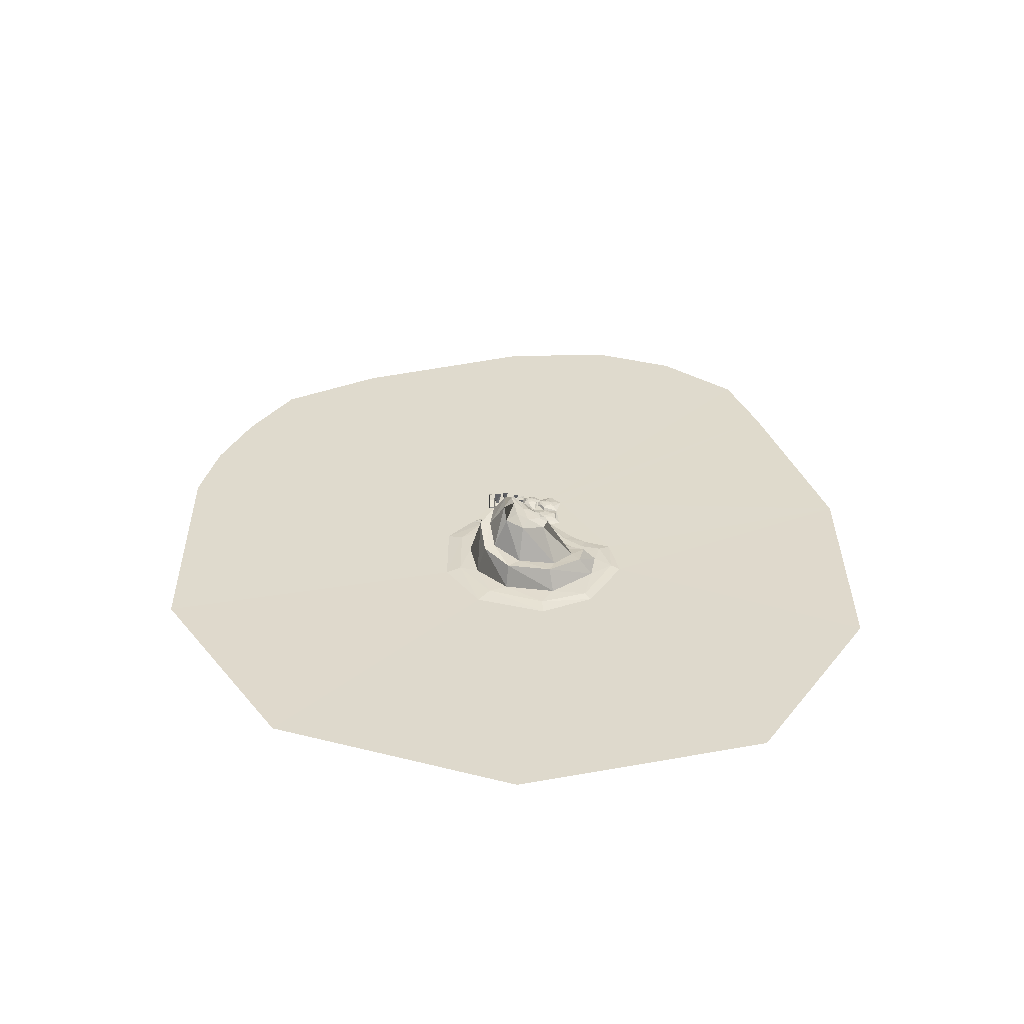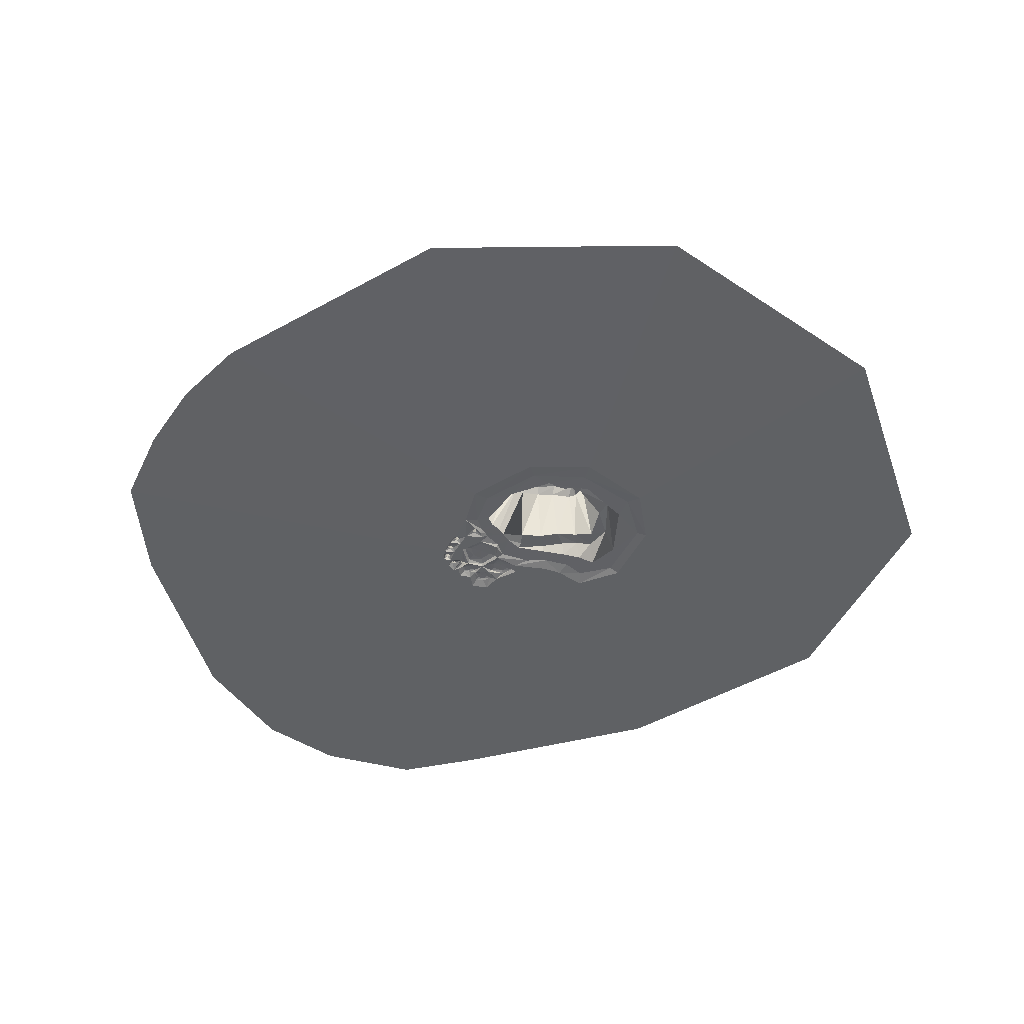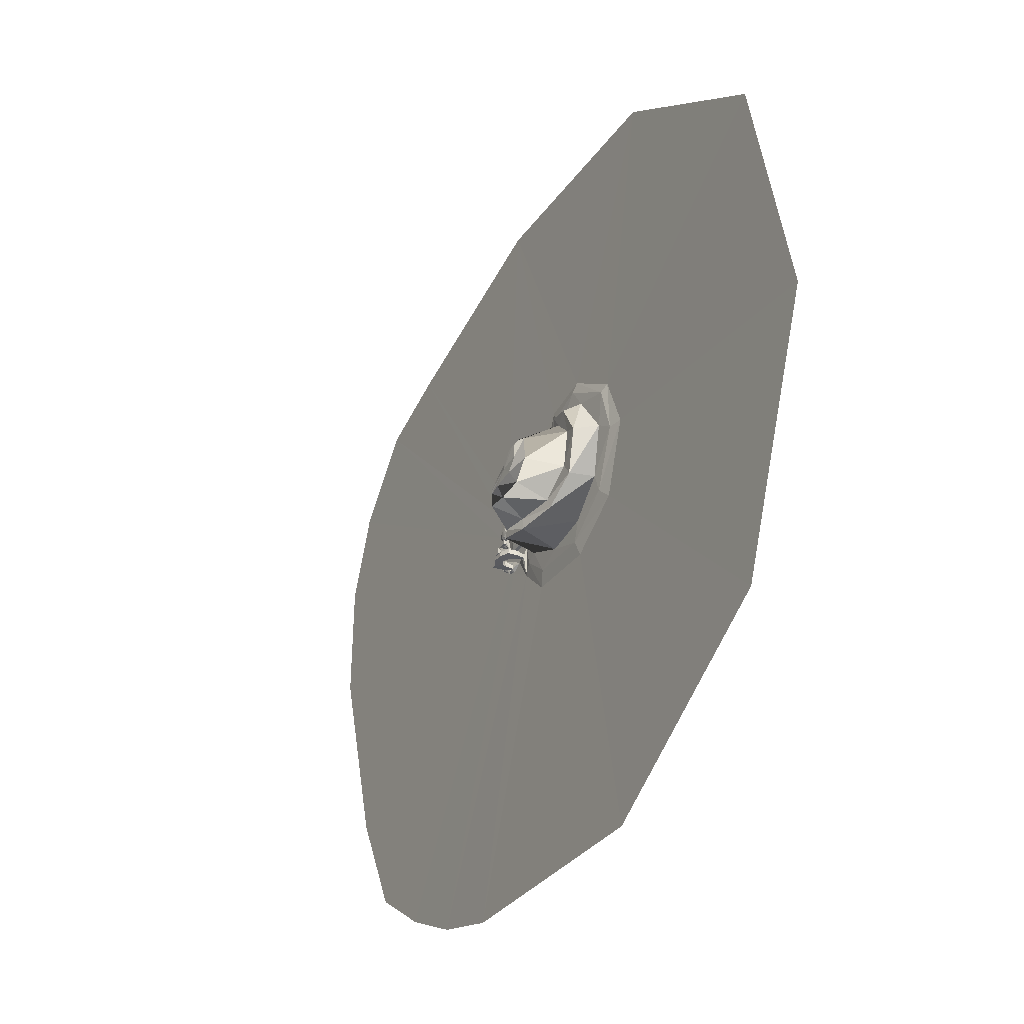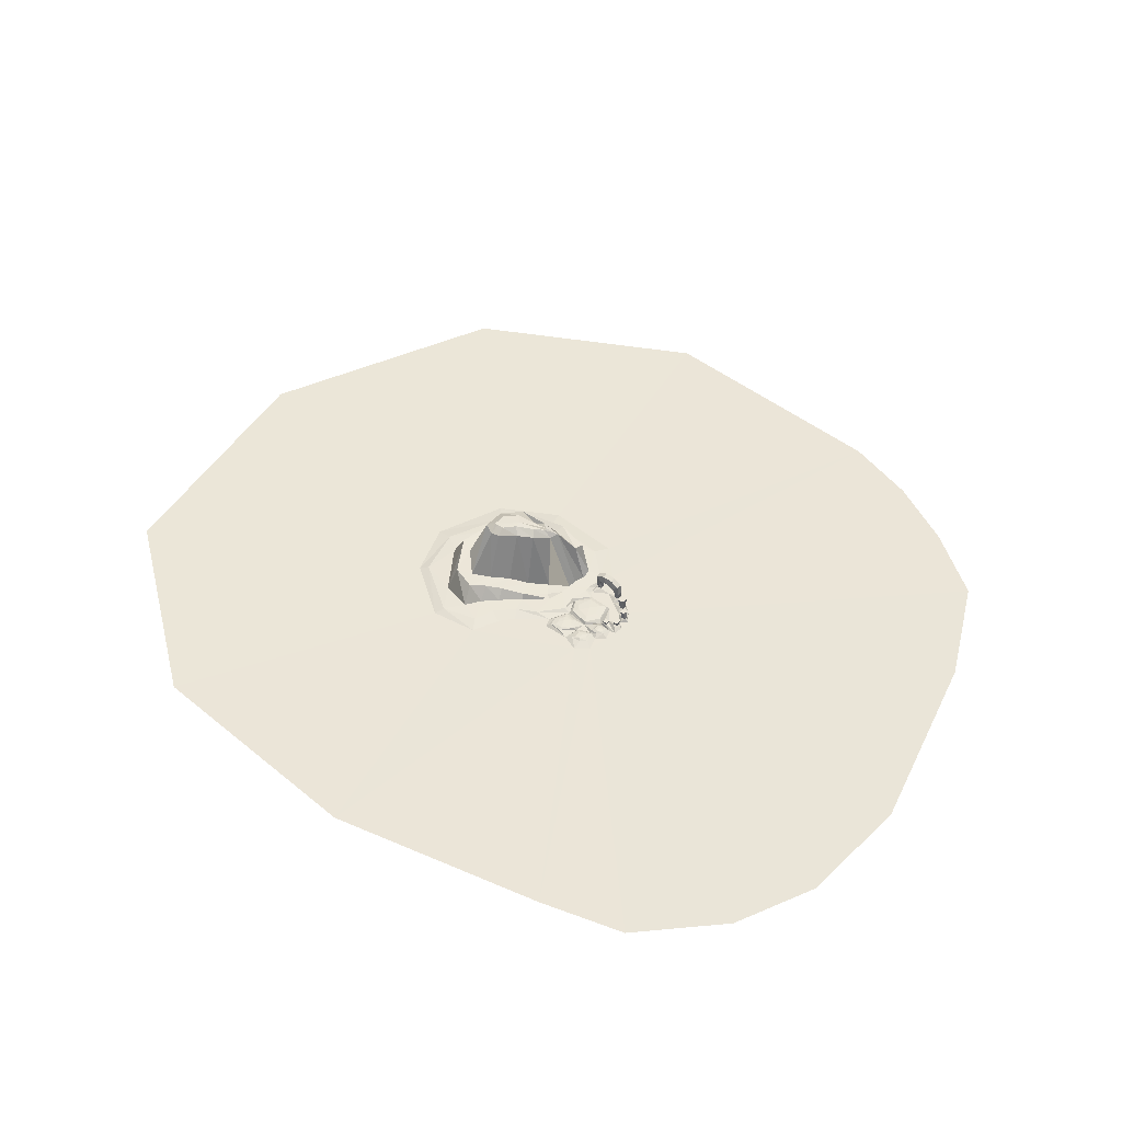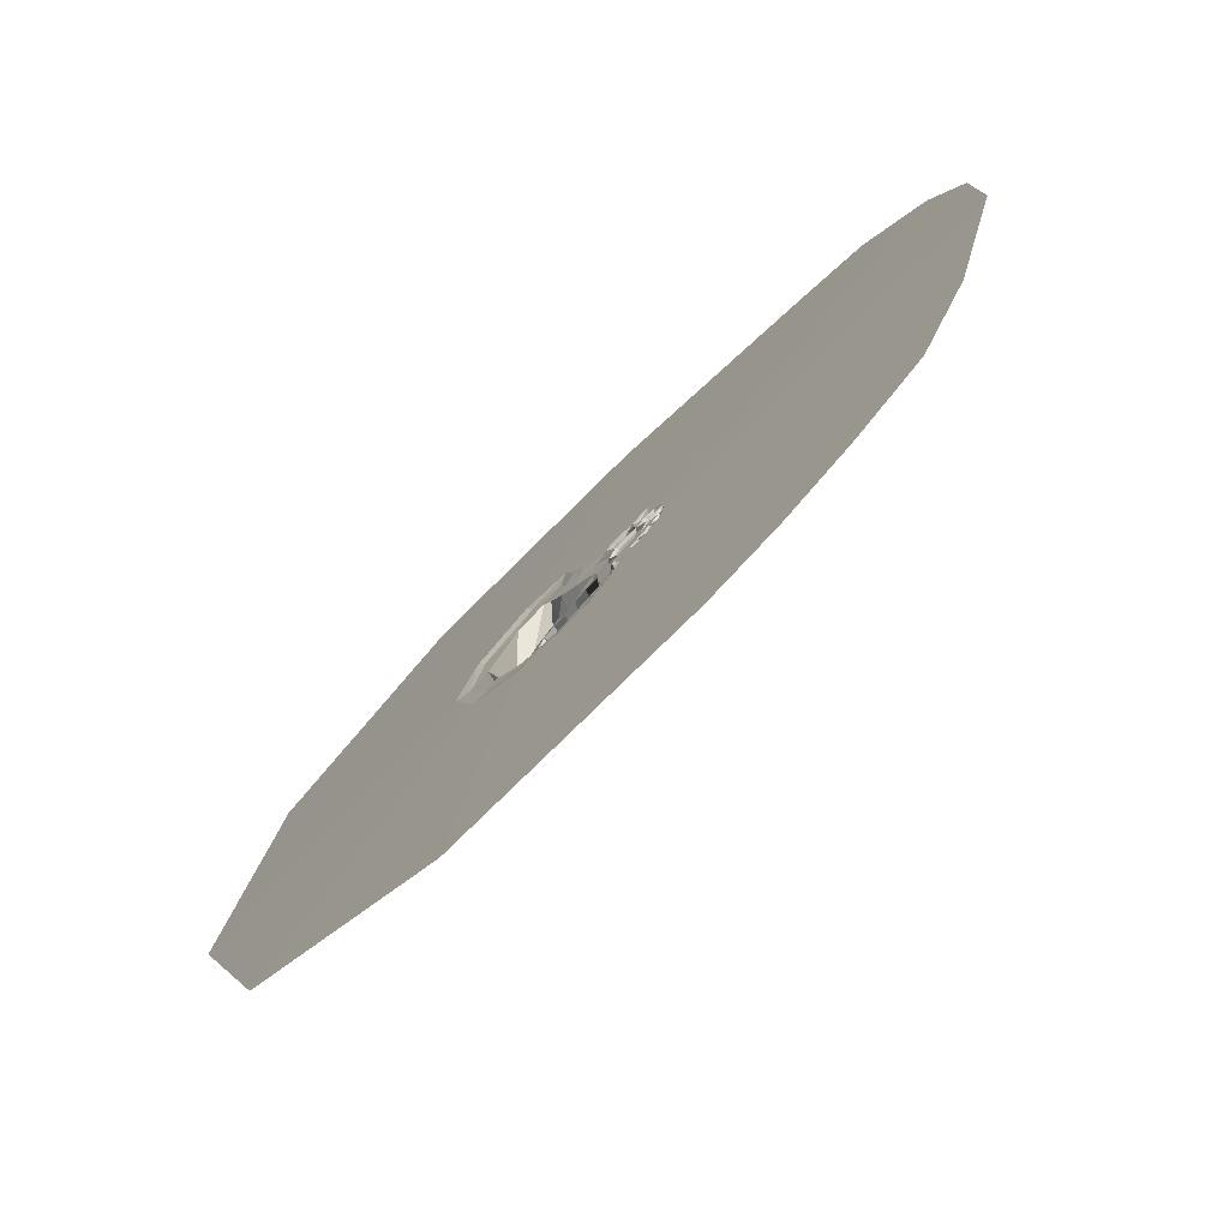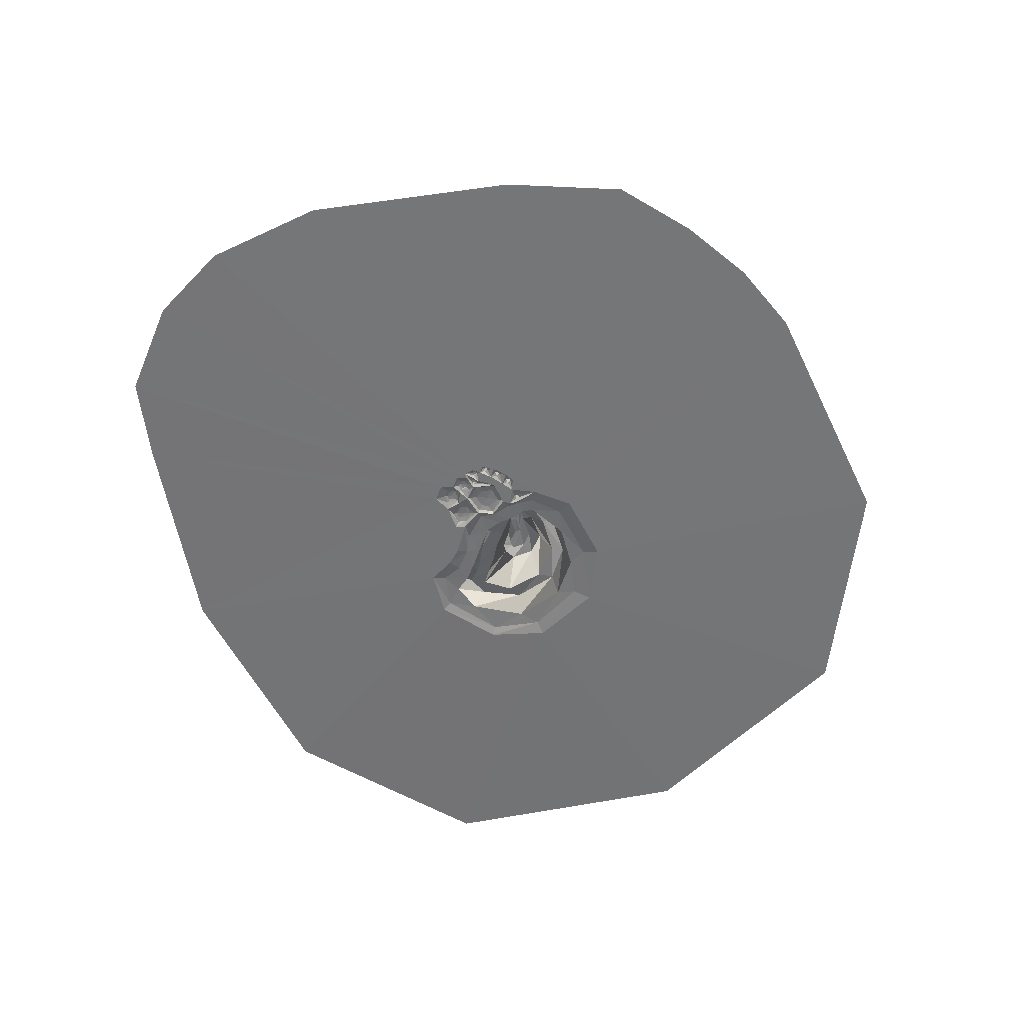
<metadata>
{"format":"obj","ext":"obj","renderer":"f3d","projection":"perspective","resolution":1024,"background":"white","views":[{"elev":32.5,"azim":88.2,"up":"+Z"},{"elev":-46.6,"azim":31.5,"up":"+Z"},{"elev":-32.0,"azim":61.8,"up":"+Y"},{"elev":45.8,"azim":-138.4,"up":"+Z"},{"elev":-75.5,"azim":-135.3,"up":"+Y"},{"elev":-56.4,"azim":-65.2,"up":"+Z"}]}
</metadata>
<code>
v  -124.2 -77 21
v  -161 -38.5 21
v  -162.8 -78.75 21
v  -126 -35 21
v  -159.2 -42 0
v  -127.8 -40.25 0
v  -159.2 -73.5 0
v  -127.8 -71.75 0
v  -197.8 -126 31.5
v  -238 -84 31.5
v  -239.8 -131.2 31.5
v  -196 -82.25 31.5
v  -236.2 -91 0
v  -204.8 -89.25 0
v  -236.2 -122.5 0
v  -204.8 -120.8 0
v  -185.5 -229.2 64.75
v  -227.5 -192.5 64.75
v  -231 -231 64.75
v  -192.5 -185.5 64.75
v  -236.2 -196 0
v  -204.8 -194.2 0
v  -236.2 -227.5 0
v  -204.8 -225.8 0
v  -103.2 -313.2 105
v  -154 -264.2 105
v  -157.5 -309.8 105
v  -112 -252 105
v  -148.8 -276.5 0
v  -117.2 -274.8 0
v  -148.8 -308 0
v  -117.2 -306.2 0
v  -45.5 -327.2 66.5
v  -36.75 -339.5 0
v  -49 -372.8 66.5
v  -5.25 -337.8 0
v  -14 -315 71.75
v  -36.75 -371 0
v  5.25 -376.2 66.5
v  -5.25 -369.2 0
v  -38.5 -327.2 141.8
v  -38.5 -369.2 147
v  12.25 -315 110.2
v  22.75 -376.2 101.5
v  31.5 -329 176.8
v  36.75 -369.2 185.5
v  77 -315 126
v  77 -376.2 131.2
v  203 -372.8 66.5
v  190.8 -339.5 0
v  199.5 -327.2 66.5
v  159.2 -337.8 0
v  168 -315 71.75
v  190.8 -371 0
v  148.8 -376.2 66.5
v  159.2 -369.2 0
v  194.2 -369.2 147
v  192.5 -327.2 141.8
v  141.8 -315 110.2
v  131.2 -376.2 101.5
v  117.2 -371 185.5
v  119 -327.2 176.8
v  117.2 -371 185.5
v  119 -327.2 176.7
v  31.5 -329 176.7
v  -189 45.5 7
v  -171.5 17.5 8.75
v  -147 38.5 10.5
v  -161 70 8.75
v  -119 66.5 8.75
v  -112 28 7
v  -140 7 7
v  -161 91 0
v  -208.2 54.25 0
v  -106.8 89.25 0
v  -85.75 19.25 0
v  -136.5 -10.5 0
v  -182 -7 0
v  -133 197.8 7
v  -113.8 148.8 8.75
v  -85.75 196 10.5
v  -92.75 238 8.75
v  -54.25 231 8.75
v  -38.5 182 7
v  -70 155.8 7
v  -108.5 253.8 0
v  -159.2 206.5 0
v  -33.25 260.8 0
v  -12.25 168 0
v  -63 138.2 0
v  -126 120.8 0
v  68.25 169.8 7
v  94.5 120.8 8.75
v  143.5 169.8 10.5
v  112 241.5 8.75
v  168 238 7
v  182 175 7
v  168 126 7
v  103.2 271.2 0
v  29.75 176.8 0
v  203 266 0
v  224 189 0
v  182 84 0
v  68.25 96.25 0
v  -7 -84 7
v  17.5 -169.8 8.75
v  75.25 -91 10.5
v  29.75 1.75 8.75
v  129.5 -14 8.75
v  169.8 -59.5 7
v  134.8 -173.2 7
v  1.75 54.25 0
v  -71.75 -61.25 0
v  164.5 29.75 0
v  227.5 -78.75 0
v  150.5 -203 0
v  -24.5 -204.8 0
v  406 56 7
v  392 245 0
v  238 49 0
v  581 224 7
v  546 336 0
v  910 602 7
v  735 658 0
v  833 476 7
v  1022 749 0
v  1162 553 7
v  1470 476 0
v  1435 182 7
v  1589 77 0
v  1351 -245 7
v  1400 -399 0
v  1078 -504 7
v  1015 -665 0
v  714 -567 7
v  497 -644 0
v  371 -420 7
v  273 -462 0
v  728 364 7
v  686 490 0
v  378 -168 7
v  266 -84 0
v  238 -231 0
v  378 -77 7
v  357 -329 7
v  245 -329 0
v  245 -273 0
v  378 -245 7
v  -98 -35 -21
v  -7 70 -21
v  182 49 -21
v  245 -77 -21
v  161 -217 -21
v  -42 -217 -21
v  -217 -21 -21
v  -98 105 -21
v  -182 133 -21
v  -252 63 -21
v  -224 245 -21
v  -126 336 -21
v  21 287 -21
v  7 168 -21
v  231 301 -21
v  266 224 -21
v  189 -532 -21
v  217 -322 -21
v  203 -266 -21
v  490 413 -21
v  -266 -28 -21
v  -140 -105 -21
v  -217 -161 -21
v  -273 -105 -21
v  -266 -203 -21
v  -133 -231 -21
v  -203 -287 -21
v  -98 -364 -21
v  -21 -294 -21
v  -21 -399 -21
v  77 -350 -21
v  581 532 -21
v  672 756 -21
v  1057 826 -21
v  1533 525 -21
v  1715 77 -21
v  1512 -504 -21
v  1057 -791 -21
v  441 -770 -21
v  98 2968 0
v  2093 2905 0
v  3675 1841 0
v  4137 -238 0
v  3353 -2254 0
v  1603 -3297 0
v  -490 -3269 0
v  -1106 -3108 0
v  -1687 -2835 0
v  -2268 -2450 0
v  -2716 -1589 0
v  -3192 7 0
v  -3171 980 0
v  -2898 1652 0
v  -2338 2268 0
v  -1659 2492 0
v  448 42 28
v  511 -49 28
v  595 203 56
v  644 77 56
v  749 301 91
v  777 168 91
v  861 385 112
v  903 280 112
v  952 490 140
v  1029 378 140
v  1148 441 161
v  1218 203 168
v  1337 154 182
v  1197 -119 189
v  1274 -224 189
v  1008 -343 238
v  1057 -434 238
v  721 -378 301
v  721 -469 301
v  455 -336 301
v  441 -406 301
v  693 -49 490
v  581 -147 490
v  812 28 490
v  931 133 490
v  1001 147 490
v  1099 105 490
v  1106 -84 490
v  973 -231 490
v  742 -245 490
v  560 -224 490
v  749 -154 539
v  938 -133 539
v  1029 -35 539
v  1022 70 539
v  994 77 539
v  938 70 539
v  861 -21 539
v  728 -91 539
v  651 -147 539
v  651 -175 539
v  868 -70 546
g BeachStage
f 1 2 3
f 1 4 2
f 2 5 3
f 2 6 5
f 4 6 2
f 5 7 3
f 1 3 7
f 7 8 1
f 8 4 1
f 6 4 8
f 9 10 11
f 9 12 10
f 10 13 11
f 10 14 13
f 12 14 10
f 13 15 11
f 9 11 15
f 15 16 9
f 16 12 9
f 14 12 16
f 17 18 19
f 17 20 18
f 18 21 19
f 18 22 21
f 20 22 18
f 21 23 19
f 17 19 23
f 23 24 17
f 24 20 17
f 22 20 24
f 25 26 27
f 25 28 26
f 26 29 27
f 26 30 29
f 28 30 26
f 29 31 27
f 25 27 31
f 31 32 25
f 32 28 25
f 30 28 32
f 33 34 35
f 33 36 34
f 37 36 33
f 34 38 35
f 39 35 38
f 38 40 39
f 40 37 39
f 36 37 40
f 41 33 42
f 41 37 33
f 43 37 41
f 33 35 42
f 44 42 35
f 35 39 44
f 39 43 44
f 37 43 39
f 45 41 46
f 45 43 41
f 47 43 45
f 41 42 46
f 48 46 42
f 42 44 48
f 44 47 48
f 43 47 44
f 49 50 51
f 50 52 51
f 51 52 53
f 49 54 50
f 54 49 55
f 55 56 54
f 55 53 56
f 56 53 52
f 57 51 58
f 51 53 58
f 58 53 59
f 57 49 51
f 49 57 60
f 60 55 49
f 60 59 55
f 55 59 53
f 61 58 62
f 58 59 62
f 62 59 47
f 61 57 58
f 57 61 48
f 48 60 57
f 48 47 60
f 60 47 59
f 62 47 45
f 46 48 61
f 45 46 61
f 63 64 65
f 66 67 68
f 69 66 68
f 70 69 68
f 71 70 68
f 72 71 68
f 67 72 68
f 69 73 74
f 74 66 69
f 75 73 69
f 69 70 75
f 71 75 70
f 71 76 75
f 72 76 71
f 72 77 76
f 67 77 72
f 67 78 77
f 66 78 67
f 66 74 78
f 79 80 81
f 82 79 81
f 83 82 81
f 84 83 81
f 85 84 81
f 80 85 81
f 82 86 87
f 87 79 82
f 88 86 82
f 82 83 88
f 84 88 83
f 84 89 88
f 85 89 84
f 85 90 89
f 80 90 85
f 80 91 90
f 79 91 80
f 79 87 91
f 92 93 94
f 95 92 94
f 96 95 94
f 97 96 94
f 98 97 94
f 93 98 94
f 95 99 100
f 100 92 95
f 101 99 95
f 95 96 101
f 97 101 96
f 97 102 101
f 98 102 97
f 98 103 102
f 93 103 98
f 93 104 103
f 92 104 93
f 92 100 104
f 105 106 107
f 108 105 107
f 109 108 107
f 110 109 107
f 111 110 107
f 106 111 107
f 108 112 113
f 113 105 108
f 114 112 108
f 108 109 114
f 110 114 109
f 110 115 114
f 111 115 110
f 111 116 115
f 106 116 111
f 106 117 116
f 105 117 106
f 105 113 117
f 118 119 120
f 121 119 118
f 121 122 119
f 123 124 125
f 123 126 124
f 127 126 123
f 127 128 126
f 129 128 127
f 129 130 128
f 131 130 129
f 131 132 130
f 133 132 131
f 133 134 132
f 135 134 133
f 135 136 134
f 137 136 135
f 137 138 136
f 122 121 139
f 139 140 122
f 139 125 140
f 125 124 140
f 141 142 143
f 141 144 142
f 144 120 142
f 120 144 118
f 138 145 146
f 138 137 145
f 147 141 143
f 147 148 141
f 146 148 147
f 146 145 148
f 112 149 113
f 112 150 149
f 114 150 112
f 114 151 150
f 115 151 114
f 115 152 151
f 116 152 115
f 116 153 152
f 117 153 116
f 117 154 153
f 113 154 117
f 113 149 154
f 155 78 74
f 155 77 78
f 149 77 155
f 149 76 77
f 150 76 149
f 150 75 76
f 156 75 150
f 156 73 75
f 157 73 156
f 157 74 73
f 158 74 157
f 158 155 74
f 157 91 87
f 157 87 159
f 87 86 159
f 159 86 160
f 86 88 160
f 160 88 161
f 88 89 161
f 161 89 162
f 89 90 162
f 162 90 156
f 90 91 156
f 156 91 157
f 104 100 150
f 100 162 150
f 162 100 99
f 162 99 161
f 99 101 161
f 161 101 163
f 101 102 163
f 163 102 164
f 102 103 164
f 164 103 151
f 103 104 151
f 151 104 150
f 156 150 162
f 138 146 165
f 146 166 165
f 146 147 166
f 147 167 166
f 147 143 167
f 143 153 167
f 143 142 153
f 142 152 153
f 142 120 152
f 120 151 152
f 120 119 151
f 119 164 151
f 119 122 164
f 122 168 164
f 6 149 155
f 5 6 155
f 154 149 6
f 154 6 8
f 5 169 7
f 155 169 5
f 16 170 14
f 15 171 16
f 13 172 15
f 14 169 13
f 7 170 8
f 22 171 21
f 21 173 23
f 24 174 22
f 23 175 24
f 31 176 32
f 29 175 31
f 32 177 30
f 30 174 29
f 38 178 40
f 34 176 38
f 36 177 34
f 40 179 36
f 56 165 54
f 54 166 50
f 50 167 52
f 52 179 56
f 169 14 170
f 169 170 7
f 8 170 154
f 170 16 171
f 171 22 174
f 21 171 173
f 174 24 175
f 175 23 173
f 171 15 172
f 13 169 172
f 175 29 174
f 174 30 177
f 176 31 175
f 177 32 176
f 179 40 178
f 179 177 36
f 178 38 176
f 34 177 176
f 165 56 179
f 179 52 167
f 167 50 166
f 166 54 165
f 167 153 179
f 177 179 153
f 153 154 177
f 177 154 174
f 171 174 154
f 171 154 170
f 173 171 172
f 165 179 178
f 122 140 180
f 140 124 180
f 180 124 181
f 124 126 181
f 181 126 182
f 126 128 182
f 182 128 183
f 128 130 183
f 183 130 184
f 130 132 184
f 184 132 185
f 132 134 185
f 185 134 186
f 134 136 186
f 186 136 187
f 136 138 187
f 187 138 165
f 122 180 168
f 163 164 168
f 163 168 161
f 180 181 168
f 161 168 160
f 168 181 160
f 159 158 157
f 155 158 169
f 160 181 188
f 181 182 188
f 188 182 189
f 182 183 189
f 189 183 190
f 183 184 190
f 190 184 191
f 184 185 191
f 191 185 192
f 185 186 192
f 192 186 193
f 186 187 193
f 193 187 194
f 187 165 194
f 194 165 195
f 165 178 195
f 195 178 196
f 178 176 196
f 196 176 197
f 176 175 197
f 197 175 198
f 175 173 198
f 198 173 199
f 173 172 199
f 199 172 200
f 172 169 200
f 200 169 201
f 169 158 201
f 201 158 202
f 158 159 202
f 202 159 203
f 159 160 203
f 203 160 188
f 144 141 204
f 141 205 204
f 204 205 206
f 205 207 206
f 206 207 208
f 207 209 208
f 208 209 210
f 209 211 210
f 210 211 212
f 211 213 212
f 212 213 214
f 213 215 214
f 214 215 216
f 215 217 216
f 216 217 218
f 219 218 217
f 219 220 218
f 221 220 219
f 221 222 220
f 223 222 221
f 223 224 222
f 118 204 206
f 144 204 118
f 135 224 137
f 135 222 224
f 133 222 135
f 133 220 222
f 131 220 133
f 131 218 220
f 129 218 131
f 129 216 218
f 127 216 129
f 127 214 216
f 123 214 127
f 123 212 214
f 125 212 123
f 125 210 212
f 139 210 125
f 139 208 210
f 121 208 139
f 121 206 208
f 118 206 121
f 145 137 223
f 137 224 223
f 225 205 226
f 225 207 205
f 227 207 225
f 227 209 207
f 228 209 227
f 228 211 209
f 229 211 228
f 229 213 211
f 230 213 229
f 230 215 213
f 231 215 230
f 231 217 215
f 232 217 231
f 232 219 217
f 233 219 232
f 233 221 219
f 234 221 233
f 234 223 221
f 141 226 205
f 223 234 145
f 234 148 145
f 234 226 148
f 226 141 148
f 232 235 233
f 232 236 235
f 231 236 232
f 231 237 236
f 230 237 231
f 230 238 237
f 229 238 230
f 229 239 238
f 228 239 229
f 228 240 239
f 227 240 228
f 227 241 240
f 225 241 227
f 225 242 241
f 226 242 225
f 226 243 242
f 234 243 226
f 234 244 243
f 233 244 234
f 233 235 244
f 245 243 244
f 245 244 235
f 245 235 236
f 245 236 237
f 245 237 238
f 245 238 239
f 245 239 240
f 245 240 241
f 245 241 242
f 245 242 243

</code>
